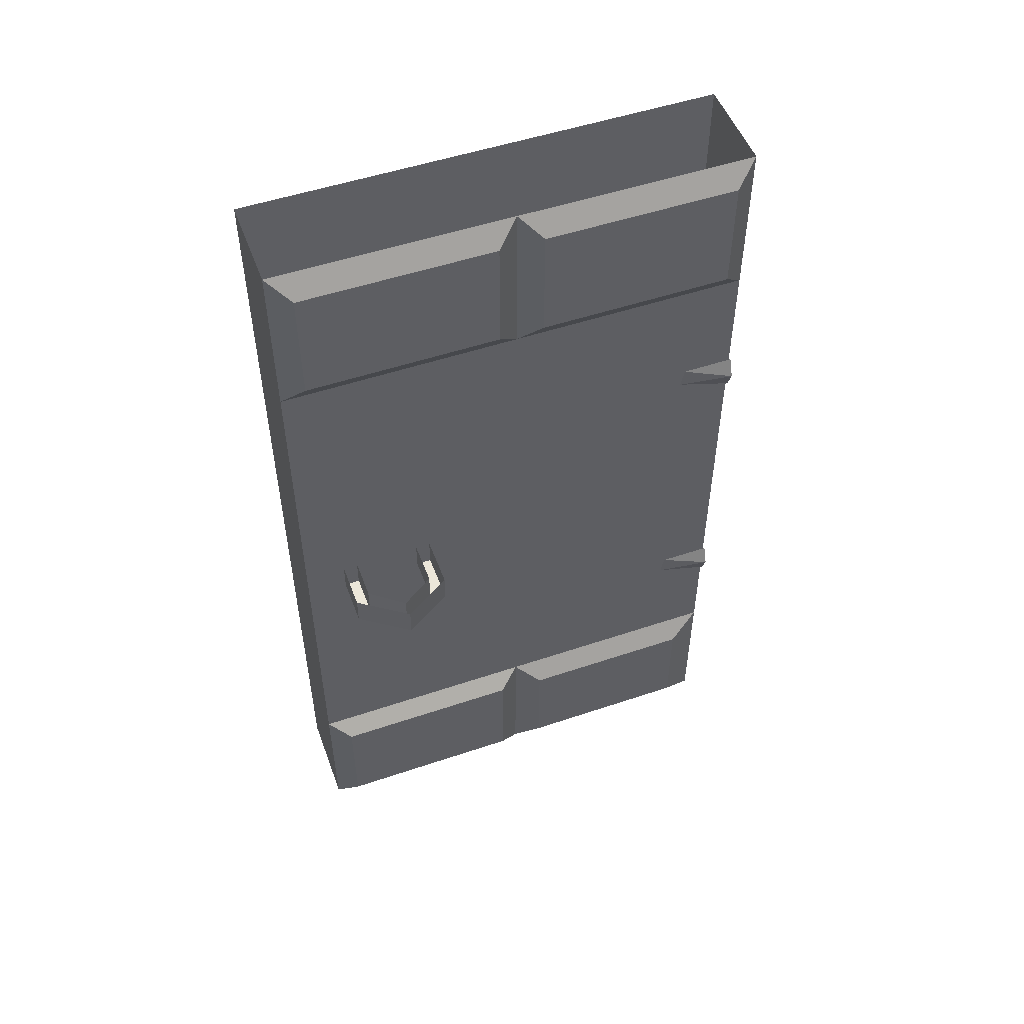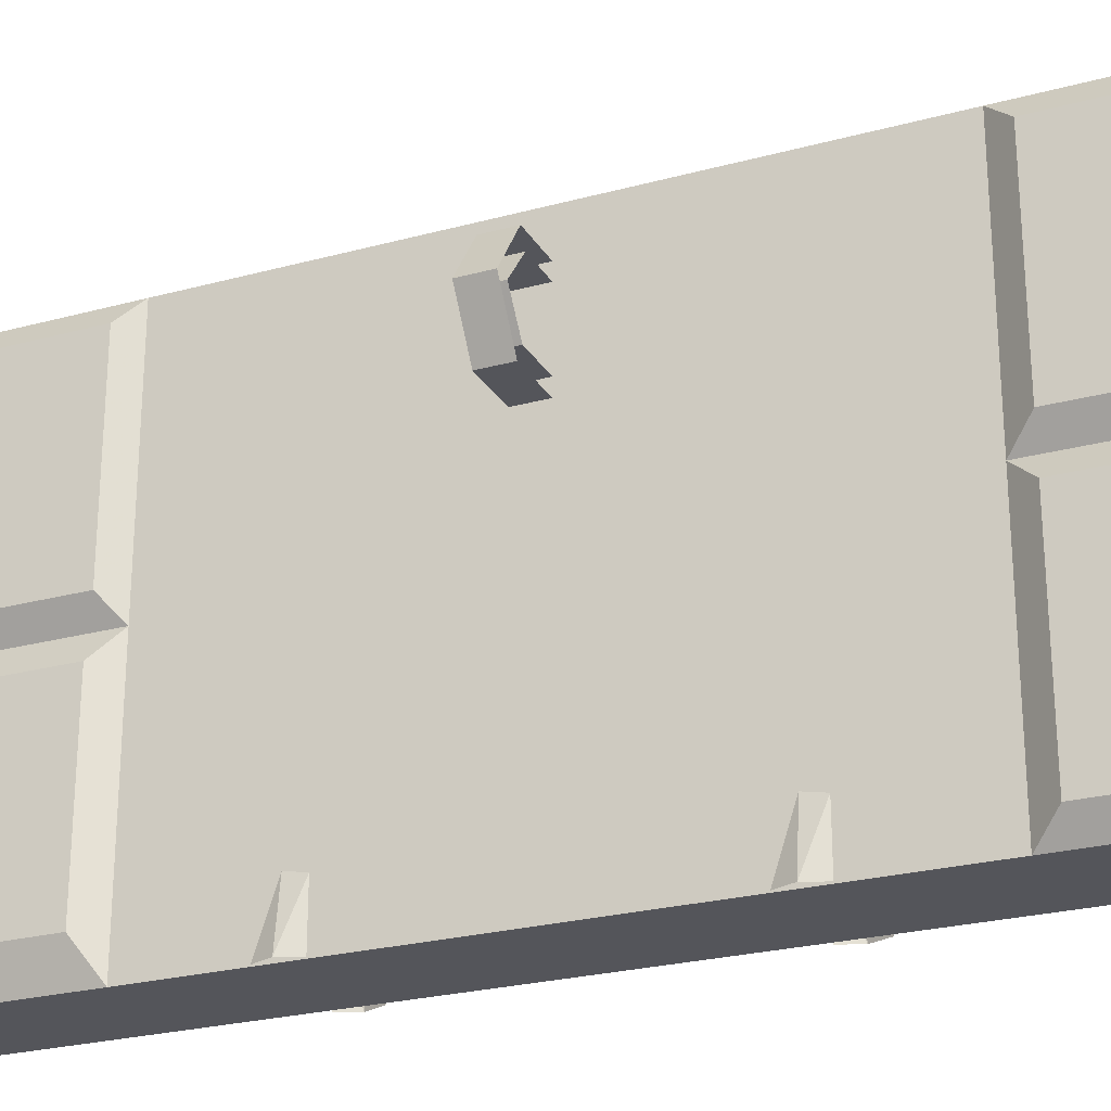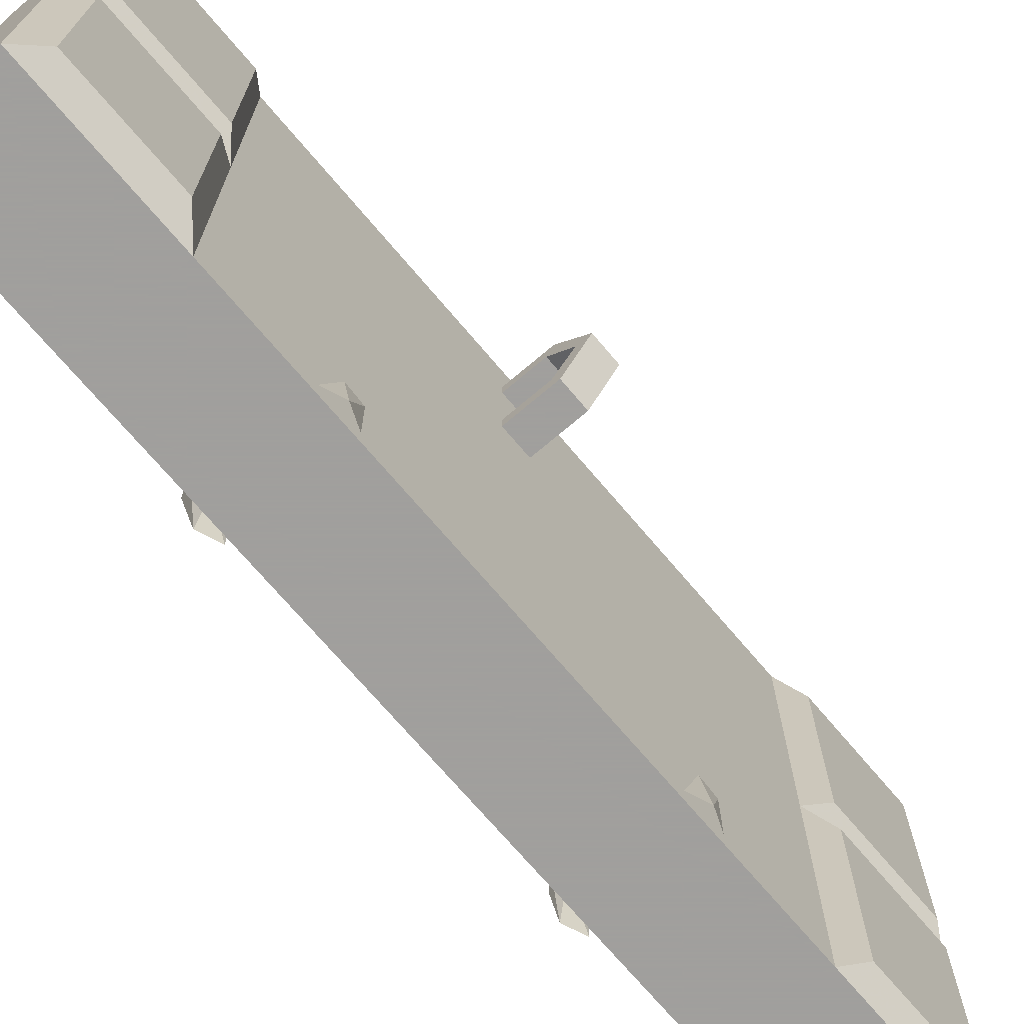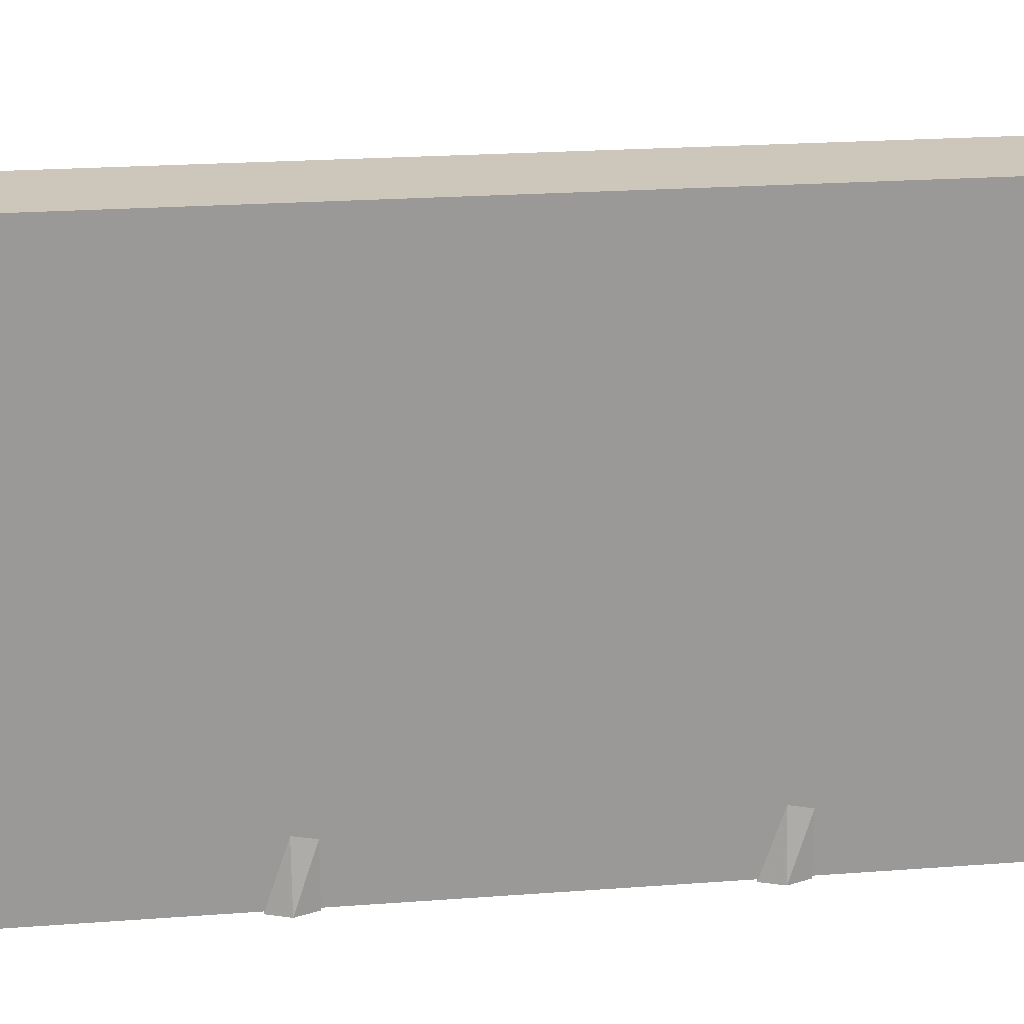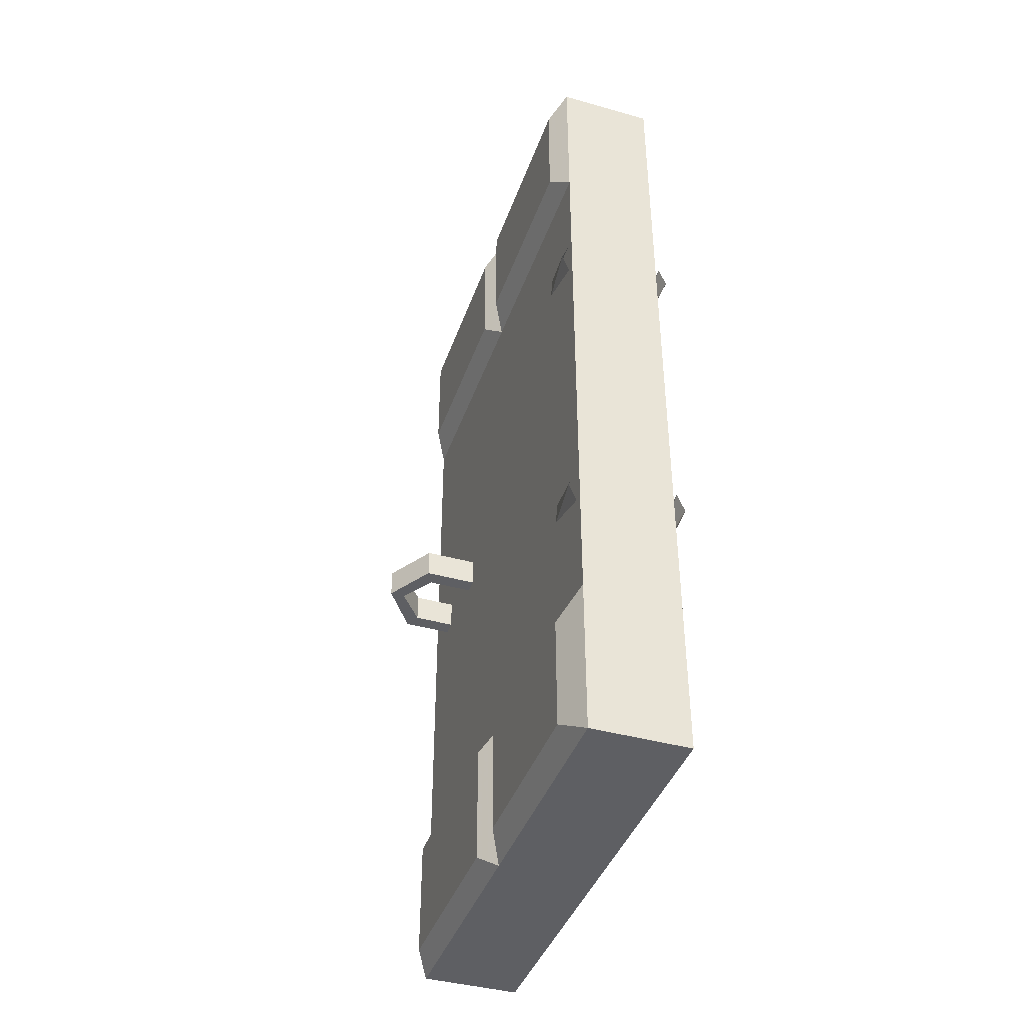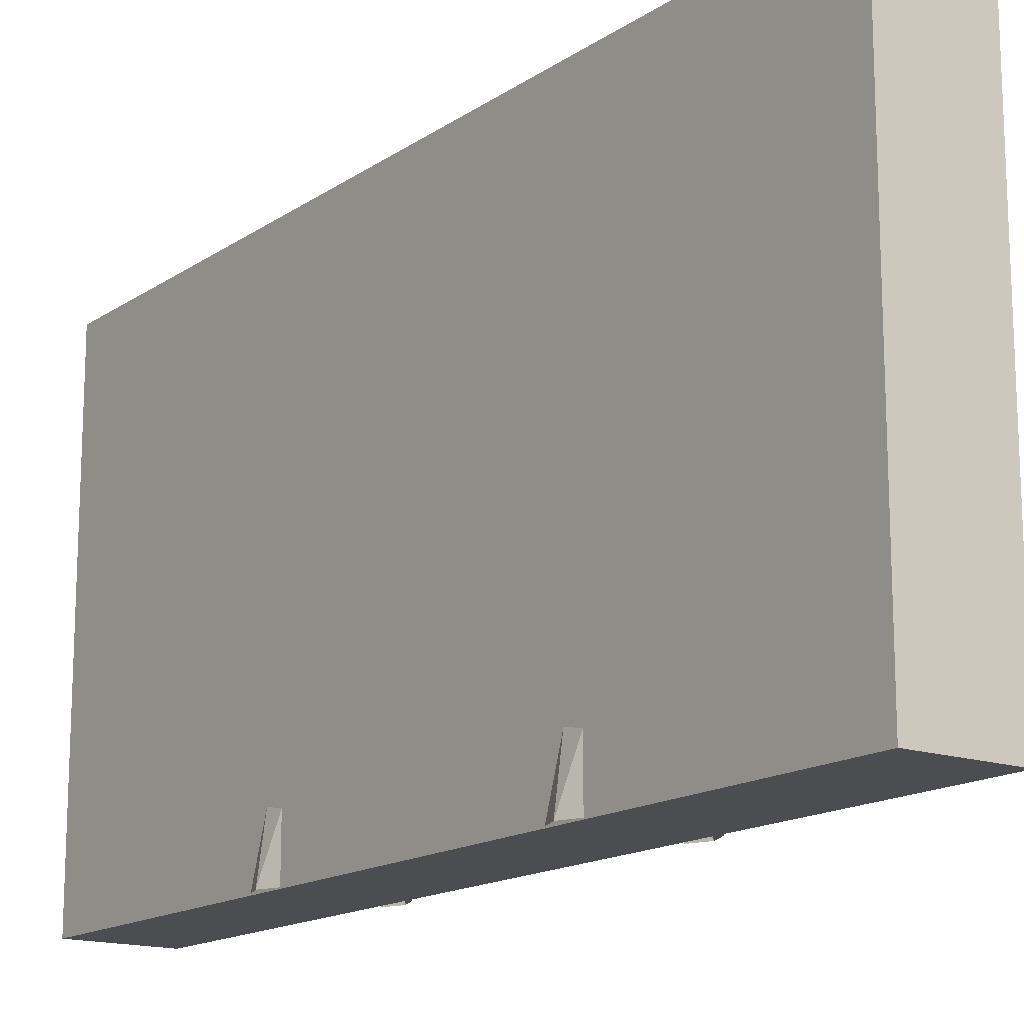
<metadata>
{"format":"obj","ext":"obj","renderer":"f3d","projection":"perspective","resolution":1024,"background":"white","views":[{"elev":51.6,"azim":69.9,"up":"+Y"},{"elev":-25.0,"azim":113.9,"up":"+Z"},{"elev":-71.5,"azim":40.3,"up":"+Z"},{"elev":21.4,"azim":-97.7,"up":"+Z"},{"elev":-41.5,"azim":161.3,"up":"+Y"},{"elev":-15.6,"azim":-36.0,"up":"+Z"}]}
</metadata>
<code>
v -0.2969 -1.547 0.5
v -0.2969 -1.547 0
v -0.2969 -0.3359 0
v -0.2969 -0.3359 0.5
v -0.5 -0.3359 0.5
v -0.5 -1.547 0.5
v -0.5 -1.875 0.5
v -0.2969 -1.875 0.5
v -0.2656 -1.836 0.4531
v -0.2656 -1.586 0.4531
v -0.2656 -1.586 0.04688
v -0.2969 -1.875 0
v -0.2656 -1.828 -0.05469
v -0.2656 -1.594 -0.05469
v -0.2969 -1.547 -0.5
v -0.2969 -0.3359 -0.5
v -0.2656 -0.2891 -0.4531
v -0.2656 -0.2891 -0.04688
v -0.2969 0 0
v -0.2656 -0.04688 0.04688
v -0.2656 -0.2891 0.04688
v -0.2656 -0.2891 0.4531
v -0.2969 0 0.5
v -0.5 0 0.5
v -0.5 0 -0.5
v -0.5 -0.3359 -0.5
v -0.5 -1.547 -0.5
v -0.5 -1.875 -0.5
v -0.5 -1.875 0
v -0.2656 -1.836 0.04688
v -0.2656 -0.04688 0.4531
v -0.2656 -0.04688 -0.4531
v -0.2656 -0.04688 -0.04688
v -0.2969 0 -0.5
v -0.2656 -1.828 -0.4297
v -0.2656 -1.594 -0.4297
v -0.2969 -1.875 -0.5
v -0.2109 -0.9297 0.3828
v -0.2109 -0.9922 0.3828
v -0.2969 -0.9922 0.3828
v -0.2969 -0.9297 0.3828
v -0.1562 -0.9297 0.3125
v -0.1562 -0.9922 0.3125
v -0.2031 -0.9297 0.2422
v -0.2031 -0.9922 0.2422
v -0.2969 -0.9297 0.2422
v -0.2969 -0.9922 0.2422
v -0.2969 -0.9297 0.4141
v -0.2969 -0.9922 0.4141
v -0.1953 -0.9922 0.4141
v -0.1953 -0.9297 0.4141
v -0.125 -0.9922 0.3125
v -0.125 -0.9297 0.3125
v -0.1875 -0.9922 0.2109
v -0.1875 -0.9297 0.2109
v -0.2969 -0.9922 0.2109
v -0.2969 -0.9297 0.2109
v -0.5078 -1.336 -0.3906
v -0.5078 -1.297 -0.3828
v -0.5234 -1.297 -0.5
v -0.5078 -1.336 -0.5
v -0.5078 -1.383 -0.3594
v -0.5078 -1.352 -0.3438
v -0.5078 -1.43 -0.3281
v -0.5078 -1.398 -0.3125
v -0.5078 -1.453 -0.2422
v -0.5078 -1.422 -0.2422
v -0.5078 -1.383 -0.2812
v -0.5078 -1.367 -0.2812
v -0.5078 -1.258 -0.5
v -0.5078 -1.258 -0.3906
v -0.5078 -1.242 -0.3438
v -0.5078 -1.211 -0.3594
v -0.5078 -1.195 -0.3125
v -0.5078 -1.164 -0.3281
v -0.5078 -1.172 -0.2422
v -0.5078 -1.141 -0.2422
v -0.5078 -1.227 -0.2812
v -0.5078 -1.211 -0.2812
v -0.5078 -0.6484 -0.3906
v -0.5078 -0.6094 -0.3828
v -0.5234 -0.6094 -0.5
v -0.5078 -0.6484 -0.5
v -0.5078 -0.6953 -0.3594
v -0.5078 -0.6641 -0.3438
v -0.5078 -0.7422 -0.3281
v -0.5078 -0.7109 -0.3125
v -0.5078 -0.7656 -0.2422
v -0.5078 -0.7344 -0.2422
v -0.5078 -0.6953 -0.2812
v -0.5078 -0.6797 -0.2812
v -0.5078 -0.5703 -0.5
v -0.5078 -0.5703 -0.3906
v -0.5078 -0.5547 -0.3438
v -0.5078 -0.5234 -0.3594
v -0.5078 -0.5078 -0.3125
v -0.5078 -0.4766 -0.3281
v -0.5078 -0.4844 -0.2422
v -0.5078 -0.4531 -0.2422
v -0.5078 -0.5391 -0.2812
v -0.5078 -0.5234 -0.2812
v -0.2891 -0.5703 -0.3906
v -0.2891 -0.6094 -0.3828
v -0.2734 -0.6094 -0.5
v -0.2891 -0.5703 -0.5
v -0.2891 -0.5234 -0.3594
v -0.2891 -0.5547 -0.3438
v -0.2891 -0.4766 -0.3281
v -0.2891 -0.5078 -0.3125
v -0.2891 -0.4531 -0.2422
v -0.2891 -0.4844 -0.2422
v -0.2891 -0.5234 -0.2812
v -0.2891 -0.5391 -0.2812
v -0.2891 -0.6484 -0.5
v -0.2891 -0.6484 -0.3906
v -0.2891 -0.6641 -0.3438
v -0.2891 -0.6953 -0.3594
v -0.2891 -0.7109 -0.3125
v -0.2891 -0.7422 -0.3281
v -0.2891 -0.7344 -0.2422
v -0.2891 -0.7656 -0.2422
v -0.2891 -0.6797 -0.2812
v -0.2891 -0.6953 -0.2812
v -0.2891 -1.258 -0.3906
v -0.2891 -1.297 -0.3828
v -0.2734 -1.297 -0.5
v -0.2891 -1.258 -0.5
v -0.2891 -1.211 -0.3594
v -0.2891 -1.242 -0.3438
v -0.2891 -1.164 -0.3281
v -0.2891 -1.195 -0.3125
v -0.2891 -1.141 -0.2422
v -0.2891 -1.172 -0.2422
v -0.2891 -1.211 -0.2812
v -0.2891 -1.227 -0.2812
v -0.2891 -1.336 -0.5
v -0.2891 -1.336 -0.3906
v -0.2891 -1.352 -0.3438
v -0.2891 -1.383 -0.3594
v -0.2891 -1.398 -0.3125
v -0.2891 -1.43 -0.3281
v -0.2891 -1.422 -0.2422
v -0.2891 -1.453 -0.2422
v -0.2891 -1.367 -0.2812
v -0.2891 -1.383 -0.2812
f 1 2 3
f 1 3 4
f 1 4 5
f 1 5 6
f 2 15 3
f 3 15 16
f 5 26 27
f 5 27 6
f 15 27 16
f 16 27 26
f 1 6 7
f 1 7 8
f 1 8 9
f 1 9 10
f 1 10 2
f 2 10 11
f 2 11 12
f 2 12 13
f 2 13 14
f 2 14 15
f 3 16 17
f 3 17 18
f 3 18 19
f 3 19 20
f 3 20 21
f 3 21 4
f 4 21 22
f 4 22 23
f 4 23 24
f 4 24 5
f 5 24 25
f 5 25 26
f 7 29 12
f 7 12 8
f 8 12 30
f 8 30 9
f 22 31 23
f 23 31 19
f 19 31 20
f 18 33 19
f 19 33 34
f 34 33 32
f 34 32 16
f 34 16 26
f 34 26 25
f 32 17 16
f 14 36 15
f 15 36 37
f 15 37 27
f 35 13 12
f 35 12 37
f 35 37 36
f 11 30 12
f 37 28 27
f 28 37 29
f 29 37 12
f 56 54 45
f 56 45 47
f 43 45 54
f 43 54 52
f 43 52 39
f 39 52 50
f 39 50 40
f 40 50 49
f 58 59 60
f 58 60 61
f 62 63 59
f 62 59 58
f 64 65 63
f 64 63 62
f 66 67 65
f 66 65 64
f 68 69 63
f 68 63 65
f 70 60 59
f 70 59 71
f 71 59 72
f 71 72 73
f 73 72 74
f 73 74 75
f 75 74 76
f 75 76 77
f 74 72 78
f 74 78 79
f 80 81 82
f 80 82 83
f 84 85 81
f 84 81 80
f 86 87 85
f 86 85 84
f 88 89 87
f 88 87 86
f 90 91 85
f 90 85 87
f 92 82 81
f 92 81 93
f 93 81 94
f 93 94 95
f 95 94 96
f 95 96 97
f 97 96 98
f 97 98 99
f 96 94 100
f 96 100 101
f 102 103 104
f 102 104 105
f 106 107 103
f 106 103 102
f 108 109 107
f 108 107 106
f 110 111 109
f 110 109 108
f 112 113 107
f 112 107 109
f 114 104 103
f 114 103 115
f 115 103 116
f 115 116 117
f 117 116 118
f 117 118 119
f 119 118 120
f 119 120 121
f 118 116 122
f 118 122 123
f 124 125 126
f 124 126 127
f 128 129 125
f 128 125 124
f 130 131 129
f 130 129 128
f 132 133 131
f 132 131 130
f 134 135 129
f 134 129 131
f 136 126 125
f 136 125 137
f 137 125 138
f 137 138 139
f 139 138 140
f 139 140 141
f 141 140 142
f 141 142 143
f 140 138 144
f 140 144 145
f 6 27 28
f 6 28 29
f 6 29 7
f 9 30 11
f 9 11 10
f 22 21 20
f 22 20 31
f 17 32 33
f 17 33 18
f 13 35 36
f 13 36 14
f 38 39 40
f 38 40 41
f 42 43 39
f 42 39 38
f 44 45 43
f 44 43 42
f 46 47 45
f 46 45 44
f 48 49 50
f 48 50 51
f 51 50 52
f 51 52 53
f 53 52 54
f 53 54 55
f 55 54 56
f 55 56 57

</code>
